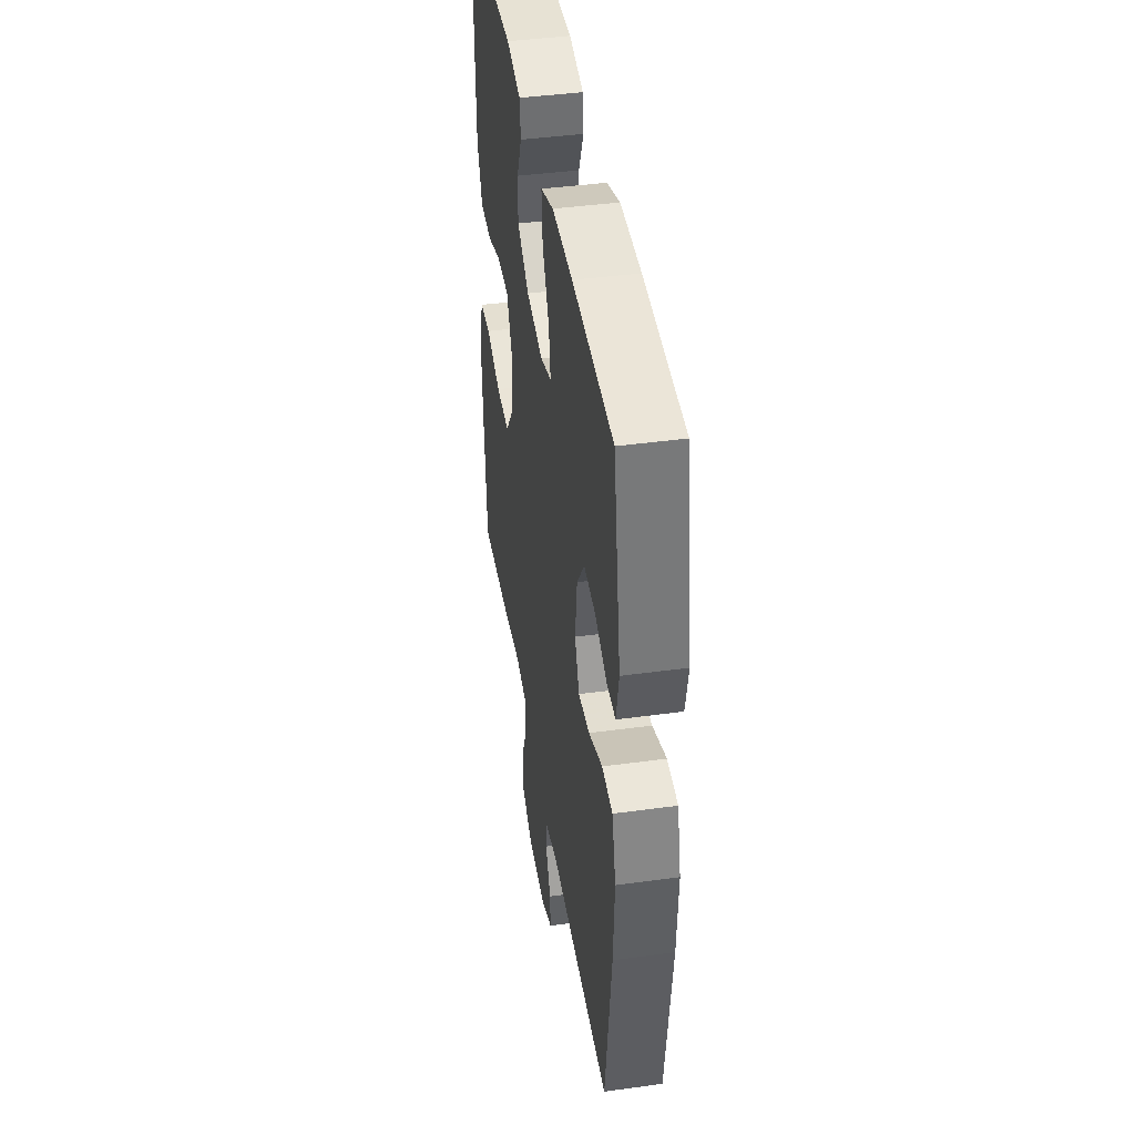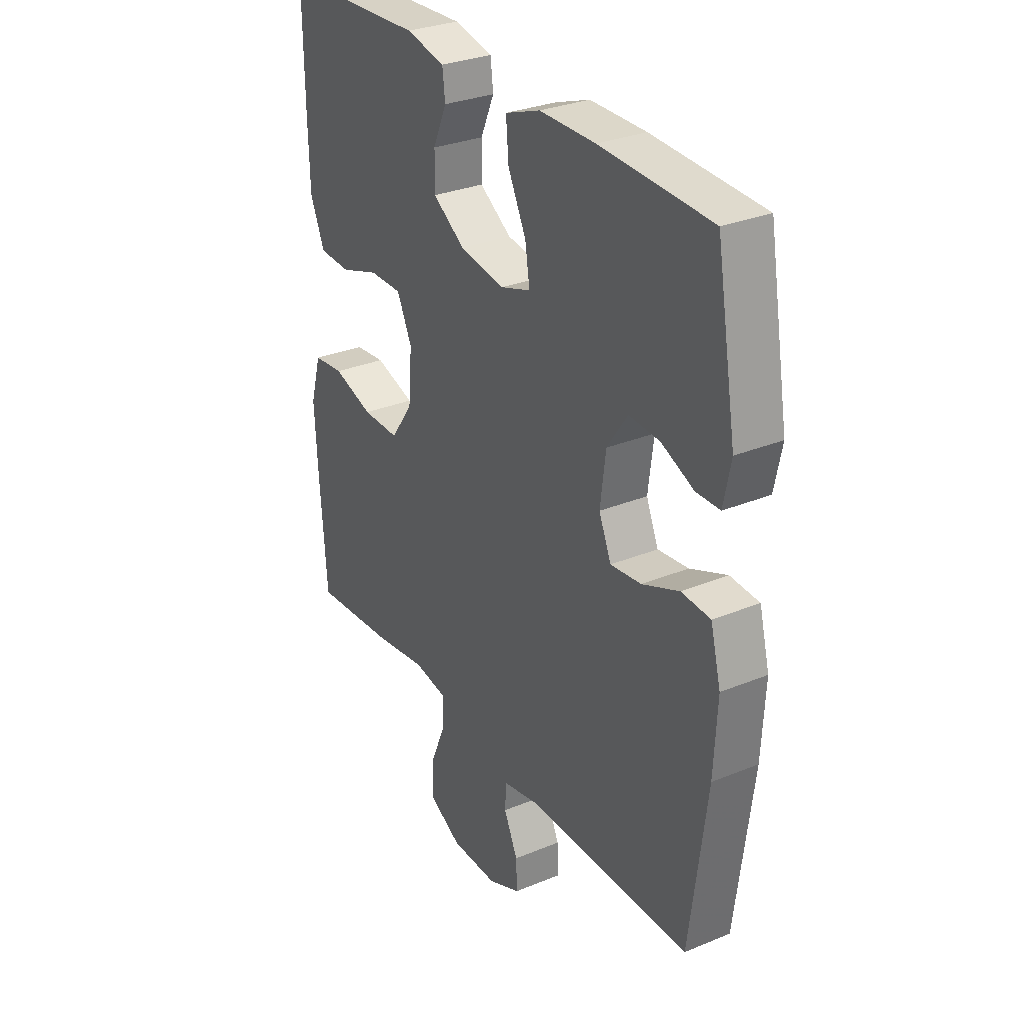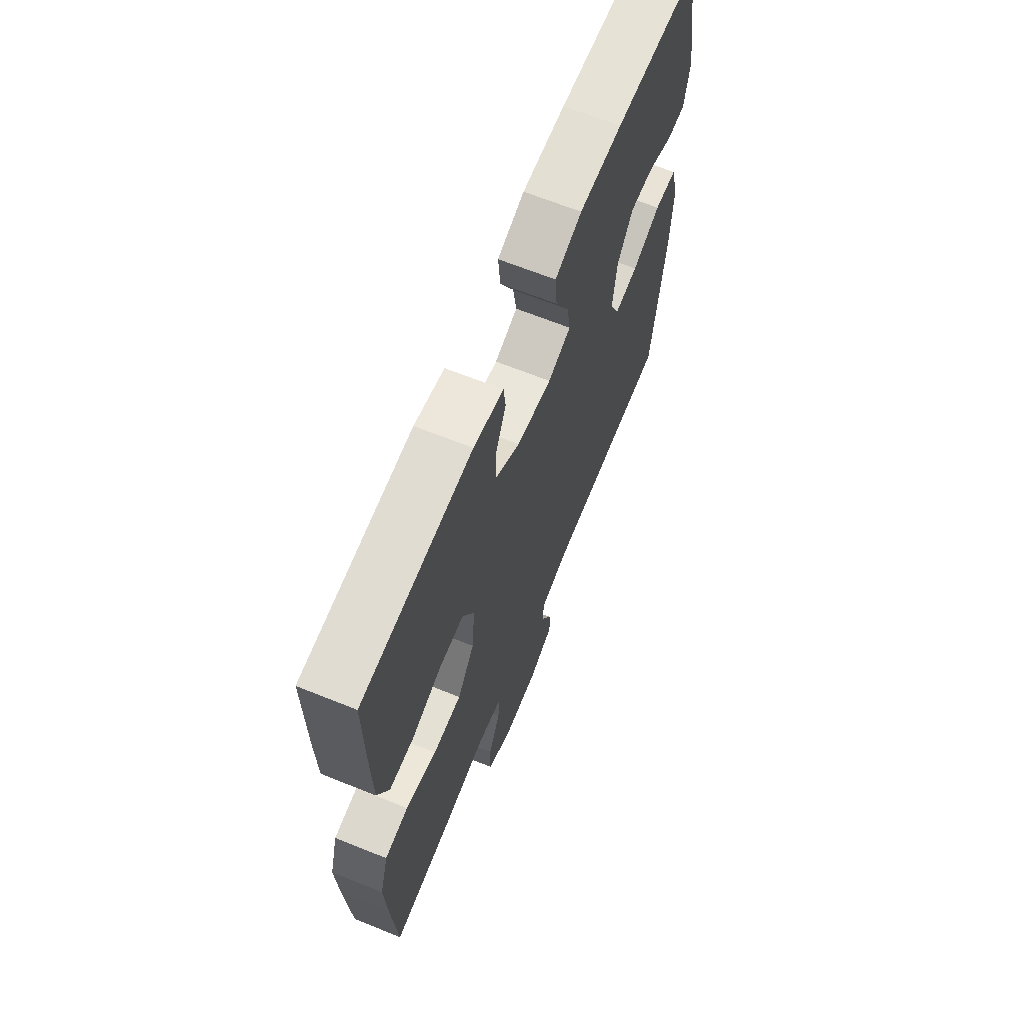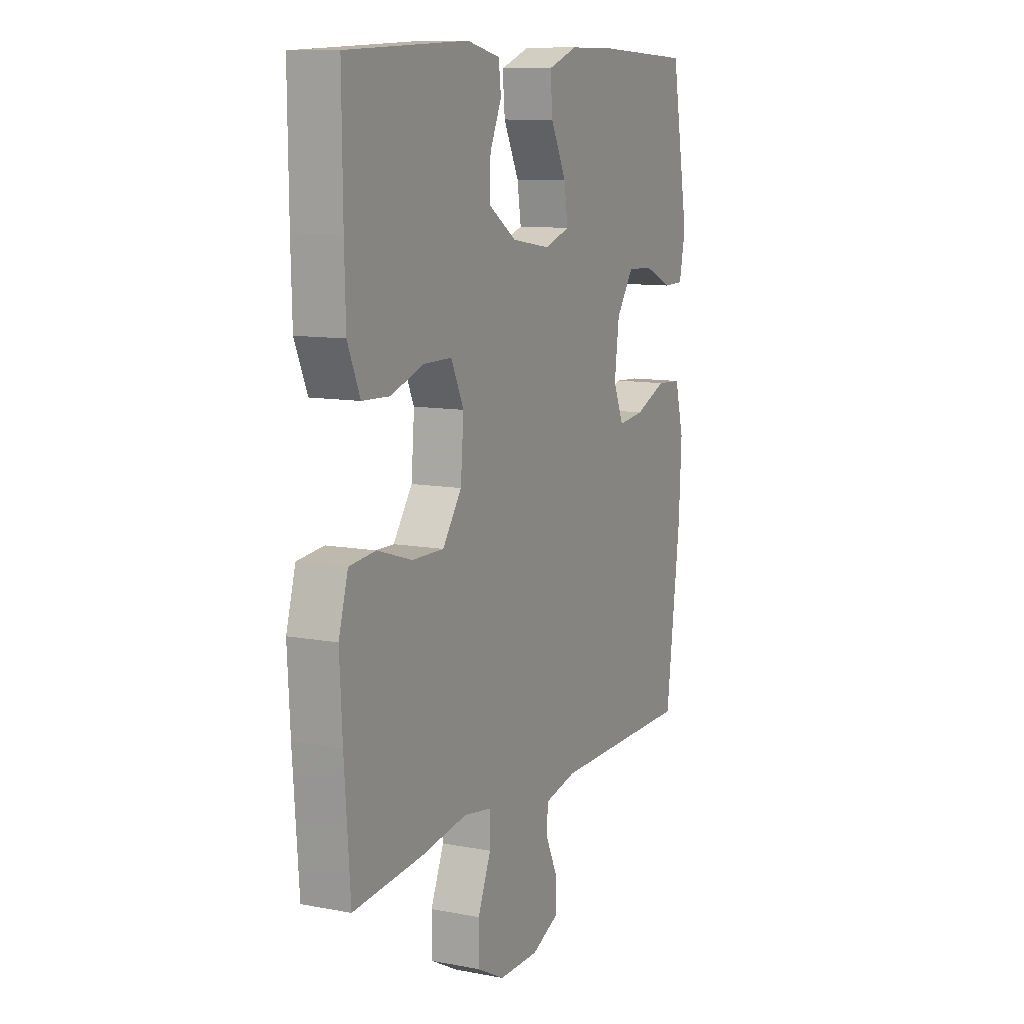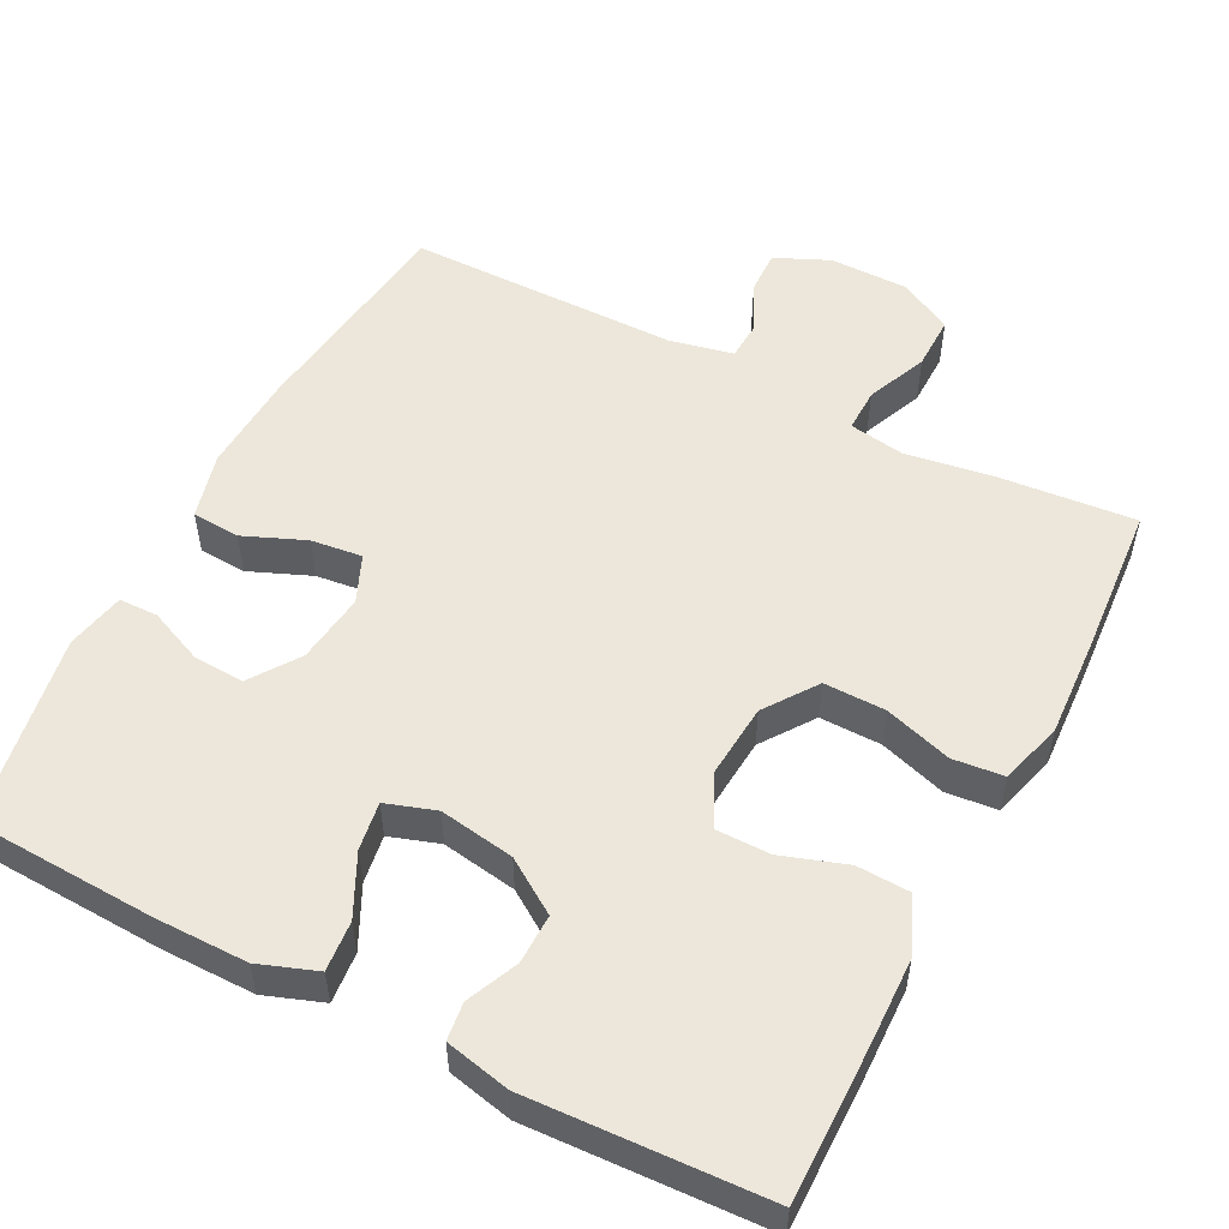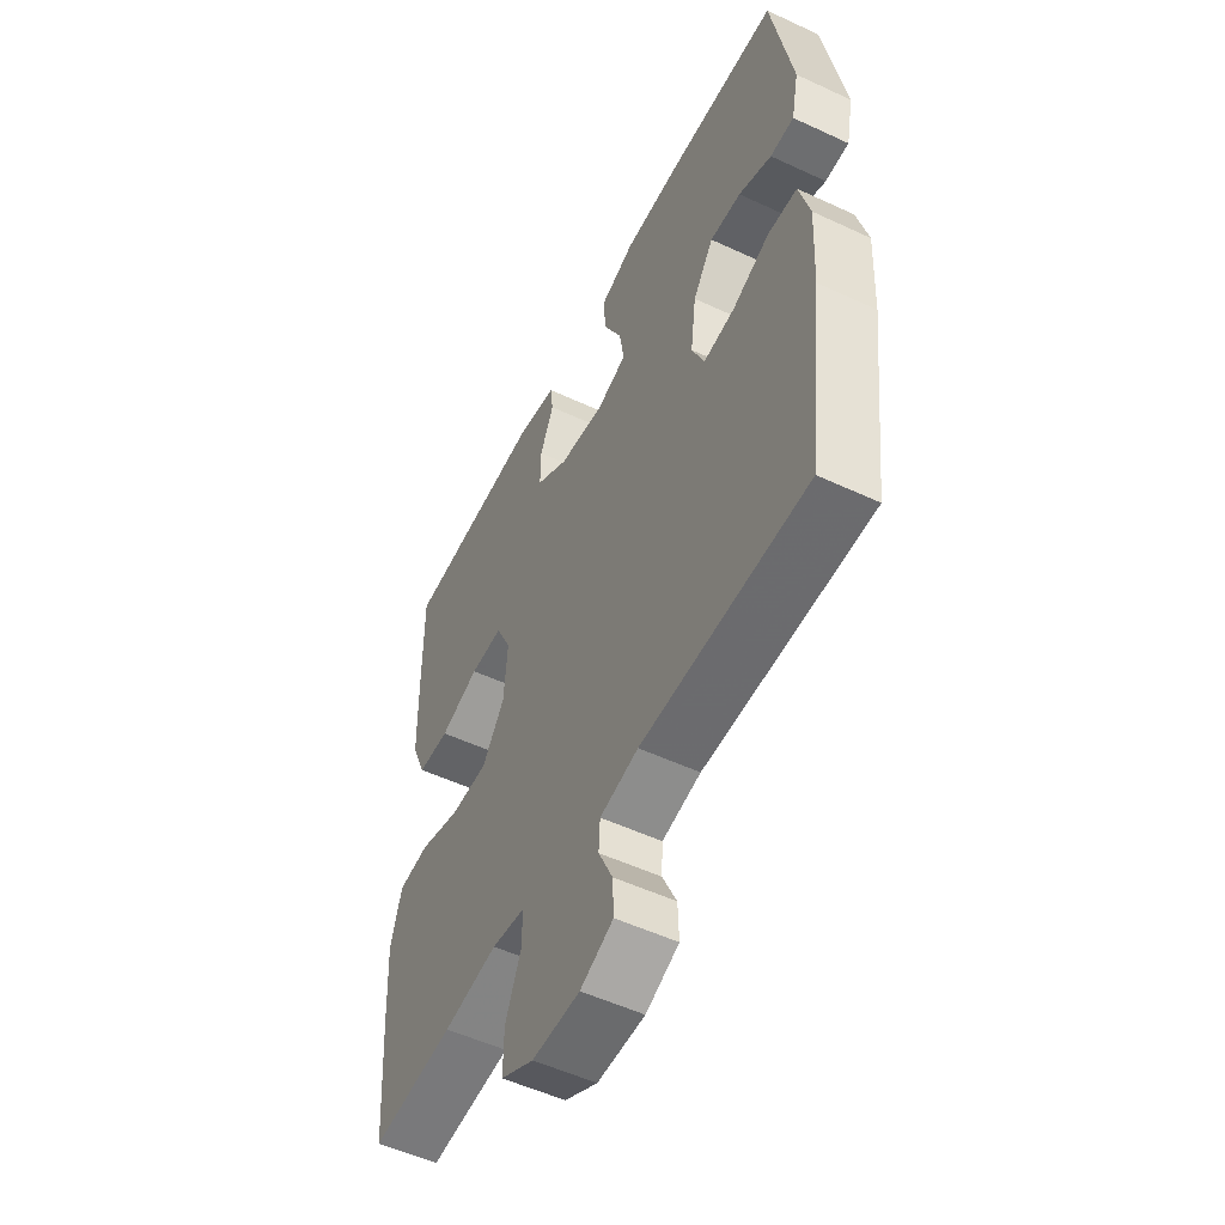
<metadata>
{"format":"obj","ext":"obj","renderer":"f3d","projection":"perspective","resolution":1024,"background":"white","views":[{"elev":42.9,"azim":-99.2,"up":"+Z"},{"elev":30.3,"azim":-120.8,"up":"+Z"},{"elev":66.4,"azim":112.0,"up":"+Z"},{"elev":10.4,"azim":115.6,"up":"+Z"},{"elev":53.2,"azim":27.3,"up":"+Y"},{"elev":-53.2,"azim":-116.5,"up":"+Z"}]}
</metadata>
<code>
v -0.5 0.07 0.5
v -0.256 0.07 0.511
v -0.133 0.07 0.511
v -0.056 0.07 0.483
v -0.062 0.07 0.416
v -0.102 0.07 0.335
v -0.112 0.07 0.271
v -0.046 0.07 0.249
v 0.054 0.07 0.265
v 0.125 0.07 0.312
v 0.124 0.07 0.378
v 0.094 0.07 0.446
v 0.1 0.07 0.496
v 0.186 0.07 0.515
v 0.5 0.07 0.5
v 0.498 0.07 0.297
v 0.495 0.07 0.18
v 0.463 0.07 0.105
v 0.393 0.07 0.102
v 0.307 0.07 0.131
v 0.235 0.07 0.131
v 0.202 0.07 0.062
v 0.21 0.07 -0.036
v 0.259 0.07 -0.105
v 0.341 0.07 -0.104
v 0.43 0.07 -0.076
v 0.498 0.07 -0.083
v 0.522 0.07 -0.167
v 0.515 0.07 -0.295
v 0.5 0.07 -0.5
v 0.319 0.07 -0.484
v 0.201 0.07 -0.466
v 0.128 0.07 -0.478
v 0.129 0.07 -0.536
v 0.163 0.07 -0.617
v 0.164 0.07 -0.689
v 0.092 0.07 -0.727
v -0.012 0.07 -0.727
v -0.084 0.07 -0.695
v -0.082 0.07 -0.636
v -0.051 0.07 -0.57
v -0.054 0.07 -0.52
v -0.138 0.07 -0.502
v -0.5 0.07 -0.5
v -0.537 0.07 -0.207
v -0.544 0.07 -0.072
v -0.521 0.07 0.016
v -0.457 0.07 0.02
v -0.375 0.07 -0.014
v -0.307 0.07 -0.022
v -0.28 0.07 0.041
v -0.292 0.07 0.135
v -0.337 0.07 0.2
v -0.405 0.07 0.196
v -0.477 0.07 0.165
v -0.529 0.07 0.166
v -0.545 0.07 0.244
v -0.5 0 0.5
v -0.256 0 0.511
v -0.133 0 0.511
v -0.056 0 0.483
v -0.062 0 0.416
v -0.102 0 0.335
v -0.112 0 0.271
v -0.046 0 0.249
v 0.054 0 0.265
v 0.125 0 0.312
v 0.124 0 0.378
v 0.094 0 0.446
v 0.1 0 0.496
v 0.186 0 0.515
v 0.5 0 0.5
v 0.498 0 0.297
v 0.495 0 0.18
v 0.463 0 0.105
v 0.393 0 0.102
v 0.307 0 0.131
v 0.235 0 0.131
v 0.202 0 0.062
v 0.21 0 -0.036
v 0.259 0 -0.105
v 0.341 0 -0.104
v 0.43 0 -0.076
v 0.498 0 -0.083
v 0.522 0 -0.167
v 0.515 0 -0.295
v 0.5 0 -0.5
v 0.319 0 -0.484
v 0.201 0 -0.466
v 0.128 0 -0.478
v 0.129 0 -0.536
v 0.163 0 -0.617
v 0.164 0 -0.689
v 0.092 0 -0.727
v -0.012 0 -0.727
v -0.084 0 -0.695
v -0.082 0 -0.636
v -0.051 0 -0.57
v -0.054 0 -0.52
v -0.138 0 -0.502
v -0.5 0 -0.5
v -0.537 0 -0.207
v -0.544 0 -0.072
v -0.521 0 0.016
v -0.457 0 0.02
v -0.375 0 -0.014
v -0.307 0 -0.022
v -0.28 0 0.041
v -0.292 0 0.135
v -0.337 0 0.2
v -0.405 0 0.196
v -0.477 0 0.165
v -0.529 0 0.166
v -0.545 0 0.244
f 54 55 56 57
f 53 54 57 1
f 52 53 1 2
f 51 52 2 3
f 46 47 48 49
f 46 49 50
f 43 44 45 46
f 42 43 46 50
f 38 39 40 41
f 38 41 42
f 37 38 42
f 34 35 36 37
f 33 34 37 42
f 29 30 31 32
f 29 32 33
f 25 26 27 28
f 24 25 28 29
f 17 18 19 20
f 17 20 21
f 16 17 21
f 15 16 21
f 14 15 21
f 11 12 13 14
f 10 11 14 21
f 9 10 21 22
f 3 4 5 6
f 51 3 6 7
f 50 51 7 8
f 24 29 33 42
f 23 24 42 50
f 22 23 50
f 8 9 22 50
f 114 113 112 111
f 58 114 111 110
f 59 58 110 109
f 60 59 109 108
f 106 105 104 103
f 107 106 103
f 103 102 101 100
f 107 103 100 99
f 98 97 96 95
f 99 98 95
f 99 95 94
f 94 93 92 91
f 99 94 91 90
f 89 88 87 86
f 90 89 86
f 85 84 83 82
f 86 85 82 81
f 77 76 75 74
f 78 77 74
f 78 74 73
f 78 73 72
f 78 72 71
f 71 70 69 68
f 78 71 68 67
f 79 78 67 66
f 63 62 61 60
f 64 63 60 108
f 65 64 108 107
f 99 90 86 81
f 107 99 81 80
f 107 80 79
f 107 79 66 65
f 1 58 59 2
f 2 59 60 3
f 3 60 61 4
f 4 61 62 5
f 5 62 63 6
f 6 63 64 7
f 7 64 65 8
f 8 65 66 9
f 9 66 67 10
f 10 67 68 11
f 11 68 69 12
f 12 69 70 13
f 13 70 71 14
f 14 71 72 15
f 15 72 73 16
f 16 73 74 17
f 17 74 75 18
f 18 75 76 19
f 19 76 77 20
f 20 77 78 21
f 21 78 79 22
f 22 79 80 23
f 23 80 81 24
f 24 81 82 25
f 25 82 83 26
f 26 83 84 27
f 27 84 85 28
f 28 85 86 29
f 29 86 87 30
f 30 87 88 31
f 31 88 89 32
f 32 89 90 33
f 33 90 91 34
f 34 91 92 35
f 35 92 93 36
f 36 93 94 37
f 37 94 95 38
f 38 95 96 39
f 39 96 97 40
f 40 97 98 41
f 41 98 99 42
f 42 99 100 43
f 43 100 101 44
f 44 101 102 45
f 45 102 103 46
f 46 103 104 47
f 47 104 105 48
f 48 105 106 49
f 49 106 107 50
f 50 107 108 51
f 51 108 109 52
f 52 109 110 53
f 53 110 111 54
f 54 111 112 55
f 55 112 113 56
f 56 113 114 57
f 57 114 58 1

</code>
